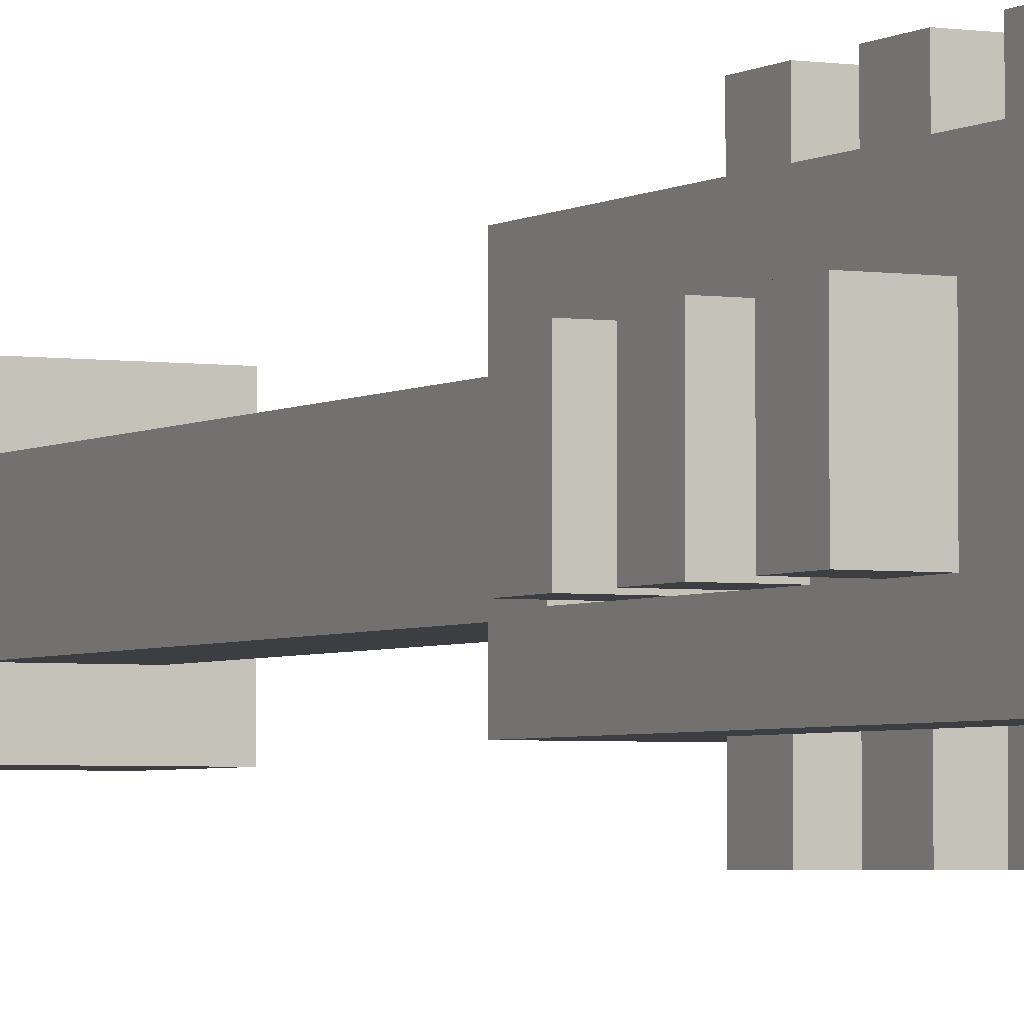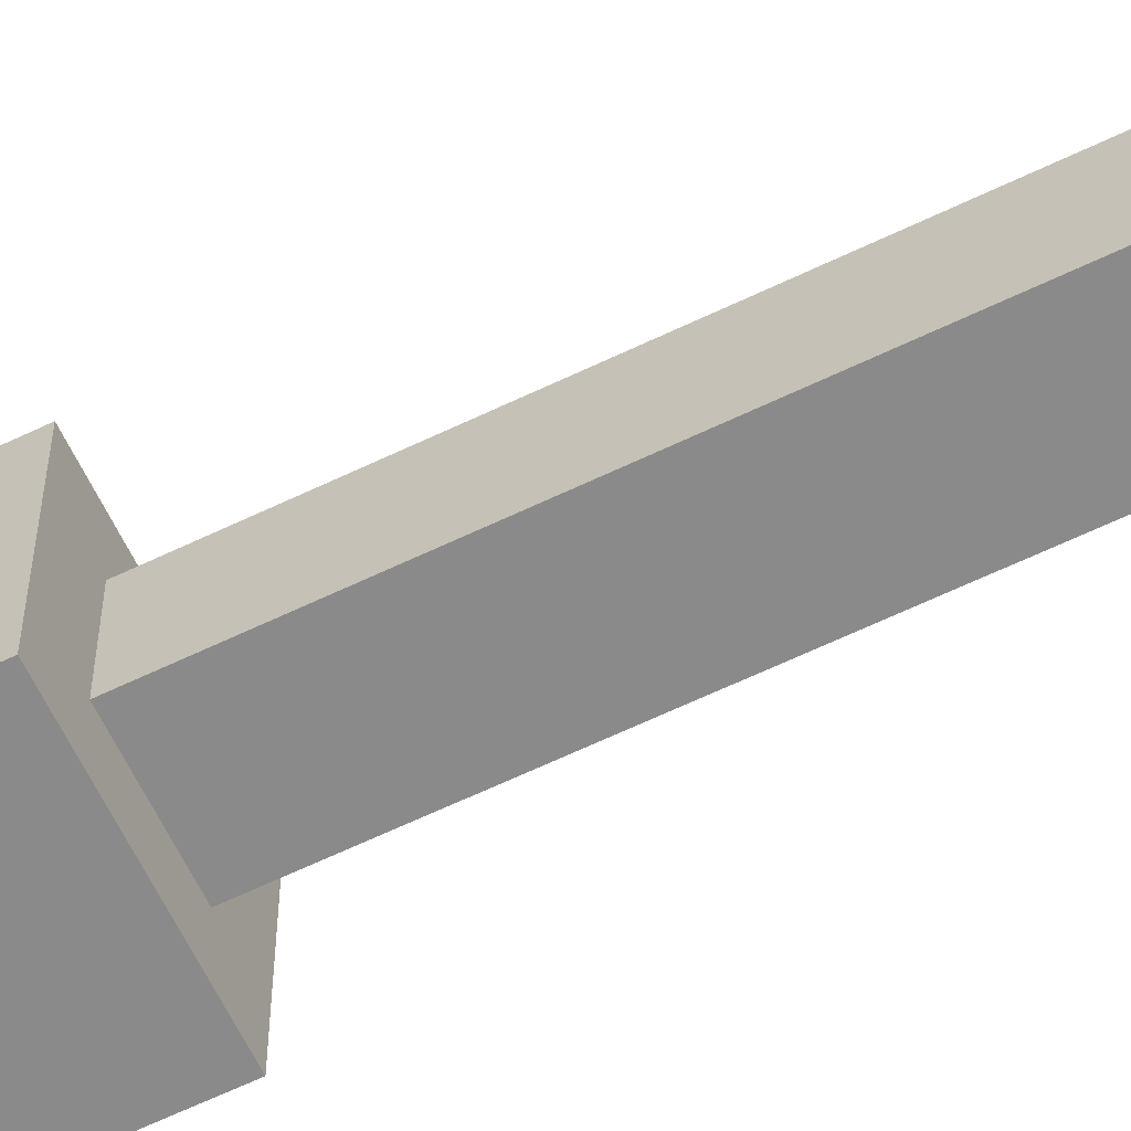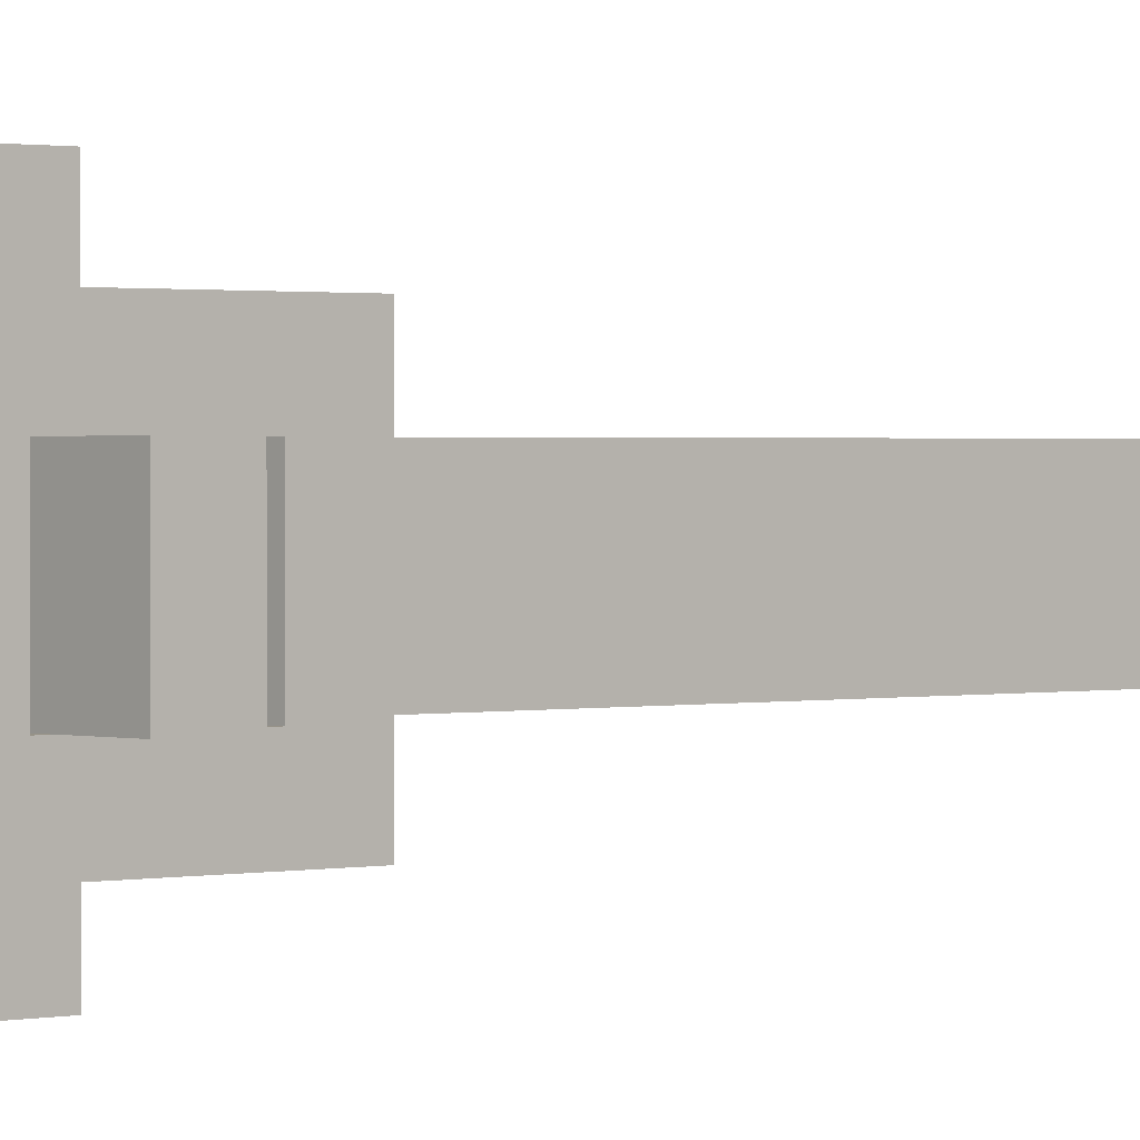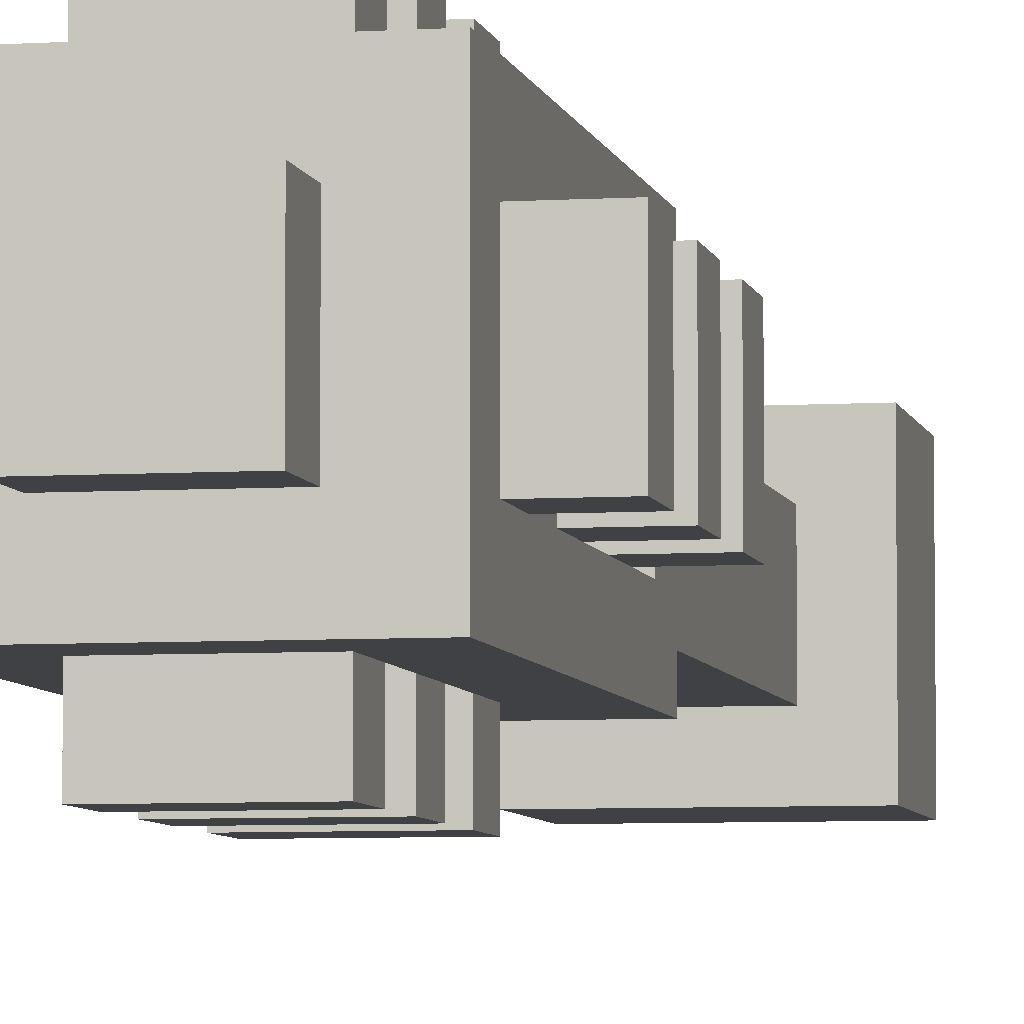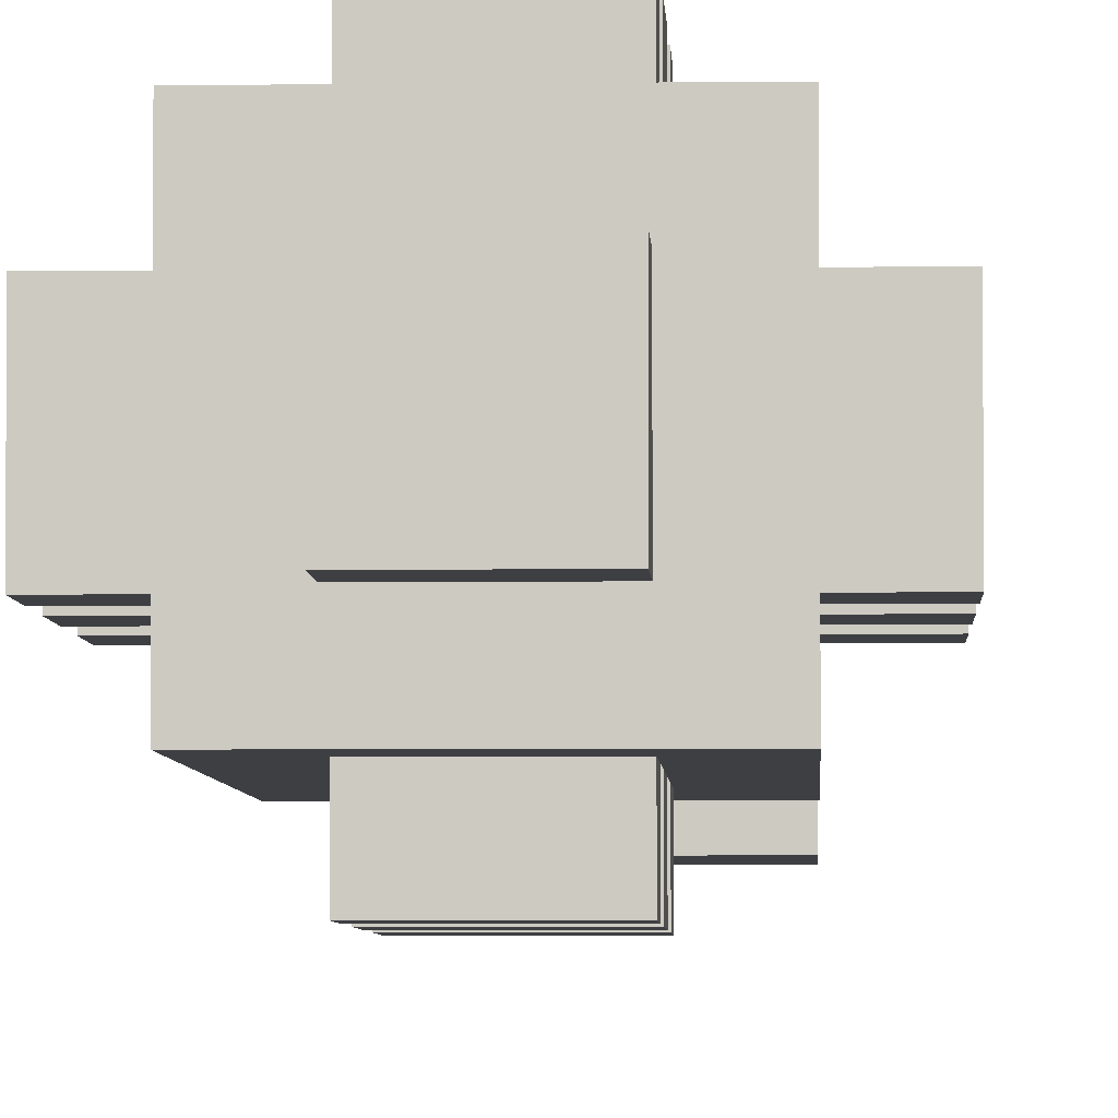
<metadata>
{"format":"obj","ext":"obj","renderer":"f3d","projection":"perspective","resolution":1024,"background":"white","views":[{"elev":-3.3,"azim":152.9,"up":"+Z"},{"elev":-63.4,"azim":-64.1,"up":"+Z"},{"elev":1.0,"azim":-132.5,"up":"+Z"},{"elev":-5.8,"azim":-168.8,"up":"+Z"},{"elev":-4.3,"azim":-177.8,"up":"+Z"}]}
</metadata>
<code>
v -3 18 1
v -3 18 -1
v -3 19 1
v -3 19 -1
v -3 20 1
v -3 20 -1
v -3 21 1
v -3 21 -1
v -3 22 1
v -3 22 -1
v -3 23 1
v -3 23 -1
v -2 0 2
v -2 0 -2
v -2 3 2
v -2 3 -2
v -2 16 2
v -2 16 -2
v -2 17 1
v -2 17 -1
v -2 18 1
v -2 18 -1
v -2 19 1
v -2 19 -1
v -2 20 1
v -2 20 -1
v -2 21 1
v -2 21 -1
v -2 22 1
v -2 22 -1
v -2 23 1
v -2 23 -1
v -2 24 2
v -2 24 -2
v -1 3 1
v -1 3 -1
v -1 16 1
v -1 16 -1
v -1 17 1
v -1 17 -1
v -1 18 3
v -1 18 2
v -1 18 1
v -1 18 -1
v -1 18 -2
v -1 18 -3
v -1 19 3
v -1 19 2
v -1 19 1
v -1 19 -1
v -1 19 -2
v -1 19 -3
v -1 20 3
v -1 20 2
v -1 20 1
v -1 20 -1
v -1 20 -2
v -1 20 -3
v -1 21 3
v -1 21 2
v -1 21 -2
v -1 21 -3
v -1 22 3
v -1 22 2
v -1 22 -2
v -1 22 -3
v -1 23 3
v -1 23 2
v -1 23 -2
v -1 23 -3
v -1 24 1
v -1 24 -1
v -1 25 1
v -1 25 -1
v 1 19 2
v 1 19 1
v 1 19 -1
v 1 19 -2
v 1 20 2
v 1 20 1
v 1 20 -1
v 1 20 -2
v 1 21 2
v 1 21 1
v 1 21 -1
v 1 21 -2
v 1 22 2
v 1 22 1
v 1 22 -1
v 1 22 -2
v -1 19 2
v -1 19 1
v -1 19 -1
v -1 19 -2
v -1 20 2
v -1 20 1
v -1 20 -1
v -1 20 -2
v -1 21 2
v -1 21 1
v -1 21 -1
v -1 21 -2
v -1 22 2
v -1 22 1
v -1 22 -1
v -1 22 -2
v 1 3 1
v 1 3 -1
v 1 16 1
v 1 16 -1
v 1 17 1
v 1 17 -1
v 1 18 3
v 1 18 2
v 1 18 1
v 1 18 -1
v 1 18 -2
v 1 18 -3
v 1 19 3
v 1 19 2
v 1 19 1
v 1 19 -1
v 1 19 -2
v 1 19 -3
v 1 20 3
v 1 20 2
v 1 20 1
v 1 20 -1
v 1 20 -2
v 1 20 -3
v 1 21 3
v 1 21 2
v 1 21 -2
v 1 21 -3
v 1 22 3
v 1 22 2
v 1 22 -2
v 1 22 -3
v 1 23 3
v 1 23 2
v 1 23 -2
v 1 23 -3
v 1 24 1
v 1 24 -1
v 1 25 1
v 1 25 -1
v 2 0 2
v 2 0 -2
v 2 3 2
v 2 3 -2
v 2 16 2
v 2 16 -2
v 2 17 1
v 2 17 -1
v 2 18 1
v 2 18 -1
v 2 19 1
v 2 19 -1
v 2 20 1
v 2 20 -1
v 2 21 1
v 2 21 -1
v 2 22 1
v 2 22 -1
v 2 23 1
v 2 23 -1
v 2 24 2
v 2 24 -2
v 3 18 1
v 3 18 -1
v 3 19 1
v 3 19 -1
v 3 20 1
v 3 20 -1
v 3 21 1
v 3 21 -1
v 3 22 1
v 3 22 -1
v 3 23 1
v 3 23 -1
v -1 18 3
v -1 19 3
v -1 20 3
v -1 21 3
v -1 22 3
v -1 23 3
v 1 18 3
v 1 19 3
v 1 20 3
v 1 21 3
v 1 22 3
v 1 23 3
v -2 0 2
v -2 3 2
v -2 16 2
v -2 24 2
v -1 17 2
v -1 18 2
v -1 19 2
v -1 20 2
v -1 21 2
v -1 22 2
v -1 23 2
v 1 17 2
v 1 18 2
v 1 19 2
v 1 20 2
v 1 21 2
v 1 22 2
v 1 23 2
v 2 0 2
v 2 3 2
v 2 16 2
v 2 24 2
v -3 18 1
v -3 19 1
v -3 20 1
v -3 21 1
v -3 22 1
v -3 23 1
v -2 18 1
v -2 19 1
v -2 20 1
v -2 21 1
v -2 22 1
v -2 23 1
v -1 3 1
v -1 16 1
v -1 19 1
v -1 20 1
v -1 21 1
v -1 22 1
v -1 24 1
v -1 25 1
v 1 3 1
v 1 16 1
v 1 19 1
v 1 20 1
v 1 21 1
v 1 22 1
v 1 24 1
v 1 25 1
v 2 18 1
v 2 19 1
v 2 20 1
v 2 21 1
v 2 22 1
v 2 23 1
v 3 18 1
v 3 19 1
v 3 20 1
v 3 21 1
v 3 22 1
v 3 23 1
v -2 17 -1
v -2 18 -1
v -2 19 -1
v -2 20 -1
v -1 17 -1
v -1 18 -1
v -1 19 -1
v -1 20 -1
v 1 17 -1
v 1 18 -1
v 1 19 -1
v 1 20 -1
v 2 17 -1
v 2 18 -1
v 2 19 -1
v 2 20 -1
v -2 17 1
v -2 18 1
v -2 19 1
v -2 20 1
v -1 17 1
v -1 18 1
v -1 19 1
v -1 20 1
v 1 17 1
v 1 18 1
v 1 19 1
v 1 20 1
v 2 17 1
v 2 18 1
v 2 19 1
v 2 20 1
v -3 18 -1
v -3 19 -1
v -3 20 -1
v -3 21 -1
v -3 22 -1
v -3 23 -1
v -2 18 -1
v -2 19 -1
v -2 20 -1
v -2 21 -1
v -2 22 -1
v -2 23 -1
v -1 3 -1
v -1 16 -1
v -1 19 -1
v -1 20 -1
v -1 21 -1
v -1 22 -1
v -1 24 -1
v -1 25 -1
v 1 3 -1
v 1 16 -1
v 1 19 -1
v 1 20 -1
v 1 21 -1
v 1 22 -1
v 1 24 -1
v 1 25 -1
v 2 18 -1
v 2 19 -1
v 2 20 -1
v 2 21 -1
v 2 22 -1
v 2 23 -1
v 3 18 -1
v 3 19 -1
v 3 20 -1
v 3 21 -1
v 3 22 -1
v 3 23 -1
v -2 0 -2
v -2 3 -2
v -2 16 -2
v -2 24 -2
v -1 17 -2
v -1 18 -2
v -1 19 -2
v -1 20 -2
v -1 21 -2
v -1 22 -2
v -1 23 -2
v 1 17 -2
v 1 18 -2
v 1 19 -2
v 1 20 -2
v 1 21 -2
v 1 22 -2
v 1 23 -2
v 2 0 -2
v 2 3 -2
v 2 16 -2
v 2 24 -2
v -1 18 -3
v -1 19 -3
v -1 20 -3
v -1 21 -3
v -1 22 -3
v -1 23 -3
v 1 18 -3
v 1 19 -3
v 1 20 -3
v 1 21 -3
v 1 22 -3
v 1 23 -3
v -2 0 2
v 2 0 2
v -2 0 -2
v 2 0 -2
v -2 16 2
v 2 16 2
v -1 16 1
v 1 16 1
v -1 16 -1
v 1 16 -1
v -2 16 -2
v 2 16 -2
v -1 18 3
v 1 18 3
v -1 18 2
v 1 18 2
v -3 18 1
v -2 18 1
v -1 18 1
v 1 18 1
v 2 18 1
v 3 18 1
v -3 18 -1
v -2 18 -1
v -1 18 -1
v 1 18 -1
v 2 18 -1
v 3 18 -1
v -1 18 -2
v 1 18 -2
v -1 18 -3
v 1 18 -3
v -1 20 3
v 1 20 3
v -1 20 2
v 1 20 2
v -3 20 1
v -2 20 1
v -1 20 1
v 1 20 1
v 2 20 1
v 3 20 1
v -3 20 -1
v -2 20 -1
v -1 20 -1
v 1 20 -1
v 2 20 -1
v 3 20 -1
v -1 20 -2
v 1 20 -2
v -1 20 -3
v 1 20 -3
v -1 22 3
v 1 22 3
v -1 22 2
v 1 22 2
v -3 22 1
v -2 22 1
v -1 22 1
v 1 22 1
v 2 22 1
v 3 22 1
v -3 22 -1
v -2 22 -1
v -1 22 -1
v 1 22 -1
v 2 22 -1
v 3 22 -1
v -1 22 -2
v 1 22 -2
v -1 22 -3
v 1 22 -3
v -2 3 2
v 2 3 2
v -1 3 1
v 1 3 1
v -1 3 -1
v 1 3 -1
v -2 3 -2
v 2 3 -2
v -2 17 1
v -1 17 1
v 1 17 1
v 2 17 1
v -2 17 -1
v -1 17 -1
v 1 17 -1
v 2 17 -1
v -1 19 3
v 1 19 3
v -1 19 2
v 1 19 2
v -3 19 1
v -2 19 1
v -1 19 1
v 1 19 1
v 2 19 1
v 3 19 1
v -3 19 -1
v -2 19 -1
v -1 19 -1
v 1 19 -1
v 2 19 -1
v 3 19 -1
v -1 19 -2
v 1 19 -2
v -1 19 -3
v 1 19 -3
v -1 21 3
v 1 21 3
v -1 21 2
v 1 21 2
v -3 21 1
v -2 21 1
v -1 21 1
v 1 21 1
v 2 21 1
v 3 21 1
v -3 21 -1
v -2 21 -1
v -1 21 -1
v 1 21 -1
v 2 21 -1
v 3 21 -1
v -1 21 -2
v 1 21 -2
v -1 21 -3
v 1 21 -3
v -1 23 3
v 1 23 3
v -1 23 2
v 1 23 2
v -3 23 1
v -2 23 1
v 2 23 1
v 3 23 1
v -3 23 -1
v -2 23 -1
v 2 23 -1
v 3 23 -1
v -1 23 -2
v 1 23 -2
v -1 23 -3
v 1 23 -3
v -2 24 2
v 2 24 2
v -1 24 1
v 1 24 1
v -1 24 -1
v 1 24 -1
v -2 24 -2
v 2 24 -2
v -1 25 1
v 1 25 1
v -1 25 -1
v 1 25 -1
f 3 2 1
f 4 2 3
f 7 6 5
f 8 6 7
f 11 10 9
f 12 10 11
f 15 14 13
f 16 14 15
f 19 18 17
f 20 18 19
f 21 19 17
f 22 18 20
f 23 21 17
f 24 18 22
f 25 23 17
f 26 18 24
f 27 25 17
f 28 18 26
f 29 27 17
f 29 28 27
f 30 18 28
f 30 28 29
f 31 29 17
f 32 18 30
f 33 31 17
f 33 32 31
f 34 18 32
f 34 32 33
f 37 36 35
f 38 36 37
f 43 40 39
f 44 40 43
f 47 42 41
f 48 42 47
f 51 46 45
f 52 46 51
f 55 50 49
f 56 50 55
f 59 54 53
f 60 54 59
f 61 58 57
f 62 58 61
f 67 64 63
f 68 64 67
f 69 66 65
f 70 66 69
f 73 72 71
f 74 72 73
f 79 76 75
f 80 76 79
f 81 78 77
f 82 78 81
f 87 84 83
f 88 84 87
f 89 86 85
f 90 86 89
f 91 92 95
f 95 92 96
f 93 94 97
f 97 94 98
f 99 100 103
f 103 100 104
f 101 102 105
f 105 102 106
f 107 108 109
f 109 108 110
f 111 112 115
f 115 112 116
f 113 114 119
f 119 114 120
f 117 118 123
f 123 118 124
f 121 122 127
f 127 122 128
f 125 126 131
f 131 126 132
f 129 130 133
f 133 130 134
f 135 136 139
f 139 136 140
f 137 138 141
f 141 138 142
f 143 144 145
f 145 144 146
f 147 148 149
f 149 148 150
f 151 152 153
f 153 152 154
f 151 153 155
f 154 152 156
f 151 155 157
f 156 152 158
f 151 157 159
f 158 152 160
f 151 159 161
f 160 152 162
f 151 161 163
f 161 162 163
f 162 152 164
f 163 162 164
f 151 163 165
f 164 152 166
f 151 165 167
f 165 166 167
f 166 152 168
f 167 166 168
f 169 170 171
f 171 170 172
f 173 174 175
f 175 174 176
f 177 178 179
f 179 178 180
f 187 182 181
f 188 182 187
f 189 184 183
f 190 184 189
f 191 186 185
f 192 186 191
f 197 196 195
f 198 196 197
f 199 196 198
f 200 196 199
f 201 196 200
f 202 196 201
f 203 196 202
f 204 197 195
f 204 198 197
f 205 198 204
f 210 196 203
f 211 194 193
f 212 194 211
f 213 210 209
f 213 209 208
f 213 204 195
f 213 205 204
f 213 206 205
f 213 208 207
f 213 207 206
f 214 196 210
f 214 210 213
f 221 216 215
f 222 216 221
f 223 218 217
f 224 218 223
f 225 220 219
f 226 220 225
f 235 228 227
f 236 228 235
f 237 230 229
f 238 230 237
f 239 232 231
f 240 232 239
f 241 234 233
f 242 234 241
f 249 244 243
f 250 244 249
f 251 246 245
f 252 246 251
f 253 248 247
f 254 248 253
f 259 256 255
f 260 256 259
f 261 258 257
f 262 258 261
f 267 264 263
f 268 264 267
f 269 266 265
f 270 266 269
f 271 272 275
f 275 272 276
f 273 274 277
f 277 274 278
f 279 280 283
f 283 280 284
f 281 282 285
f 285 282 286
f 287 288 293
f 293 288 294
f 289 290 295
f 295 290 296
f 291 292 297
f 297 292 298
f 299 300 307
f 307 300 308
f 301 302 309
f 309 302 310
f 303 304 311
f 311 304 312
f 305 306 313
f 313 306 314
f 315 316 321
f 321 316 322
f 317 318 323
f 323 318 324
f 319 320 325
f 325 320 326
f 329 330 331
f 331 330 332
f 332 330 333
f 333 330 334
f 334 330 335
f 335 330 336
f 336 330 337
f 329 331 338
f 331 332 338
f 338 332 339
f 337 330 344
f 327 328 345
f 345 328 346
f 343 344 347
f 342 343 347
f 329 338 347
f 338 339 347
f 339 340 347
f 341 342 347
f 340 341 347
f 344 330 348
f 347 344 348
f 349 350 355
f 355 350 356
f 351 352 357
f 357 352 358
f 353 354 359
f 359 354 360
f 363 362 361
f 364 362 363
f 367 366 365
f 368 366 367
f 369 367 365
f 370 366 368
f 371 369 365
f 371 370 369
f 372 366 370
f 372 370 371
f 375 374 373
f 376 374 375
f 383 379 378
f 383 378 377
f 384 379 383
f 385 379 384
f 386 382 381
f 386 381 380
f 387 382 386
f 388 382 387
f 391 390 389
f 392 390 391
f 395 394 393
f 396 394 395
f 399 396 395
f 400 396 399
f 403 398 397
f 403 399 398
f 404 399 403
f 405 399 404
f 406 402 401
f 406 401 400
f 407 402 406
f 408 402 407
f 409 406 405
f 410 406 409
f 411 410 409
f 412 410 411
f 415 414 413
f 416 414 415
f 419 416 415
f 420 416 419
f 423 418 417
f 424 418 423
f 427 422 421
f 428 422 427
f 429 426 425
f 430 426 429
f 431 430 429
f 432 430 431
f 433 434 435
f 435 434 436
f 433 435 437
f 436 434 438
f 433 437 439
f 437 438 439
f 438 434 440
f 439 438 440
f 441 442 445
f 445 442 446
f 443 444 447
f 447 444 448
f 449 450 451
f 451 450 452
f 451 452 455
f 455 452 456
f 453 454 459
f 454 455 459
f 459 455 460
f 460 455 461
f 457 458 462
f 456 457 462
f 462 458 463
f 463 458 464
f 461 462 465
f 465 462 466
f 465 466 467
f 467 466 468
f 469 470 471
f 471 470 472
f 471 472 475
f 475 472 476
f 473 474 479
f 479 474 480
f 477 478 483
f 483 478 484
f 481 482 485
f 485 482 486
f 485 486 487
f 487 486 488
f 489 490 491
f 491 490 492
f 493 494 497
f 497 494 498
f 495 496 499
f 499 496 500
f 501 502 503
f 503 502 504
f 505 506 507
f 507 506 508
f 505 507 509
f 508 506 510
f 505 509 511
f 509 510 511
f 510 506 512
f 511 510 512
f 513 514 515
f 515 514 516

</code>
